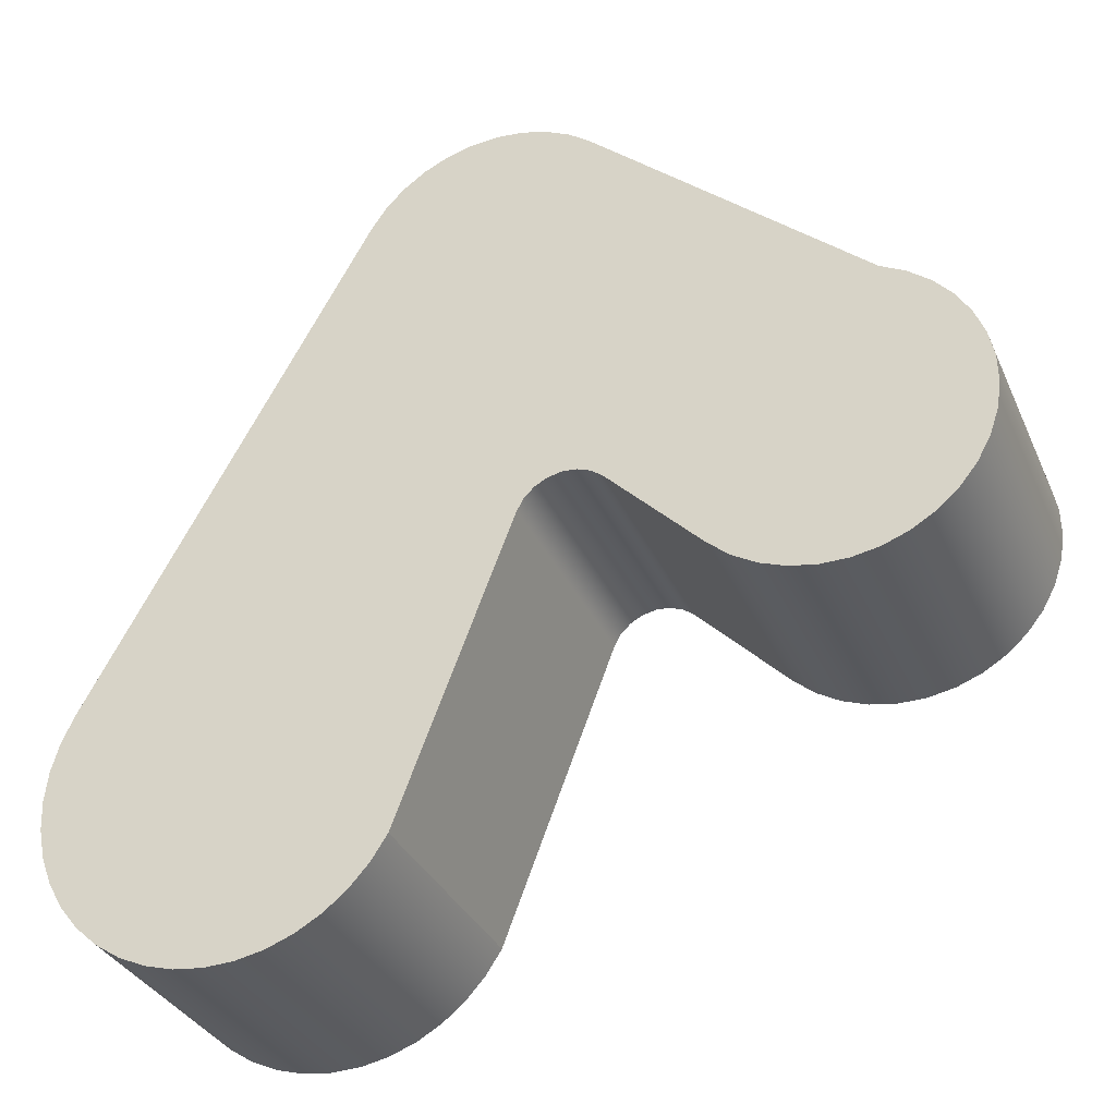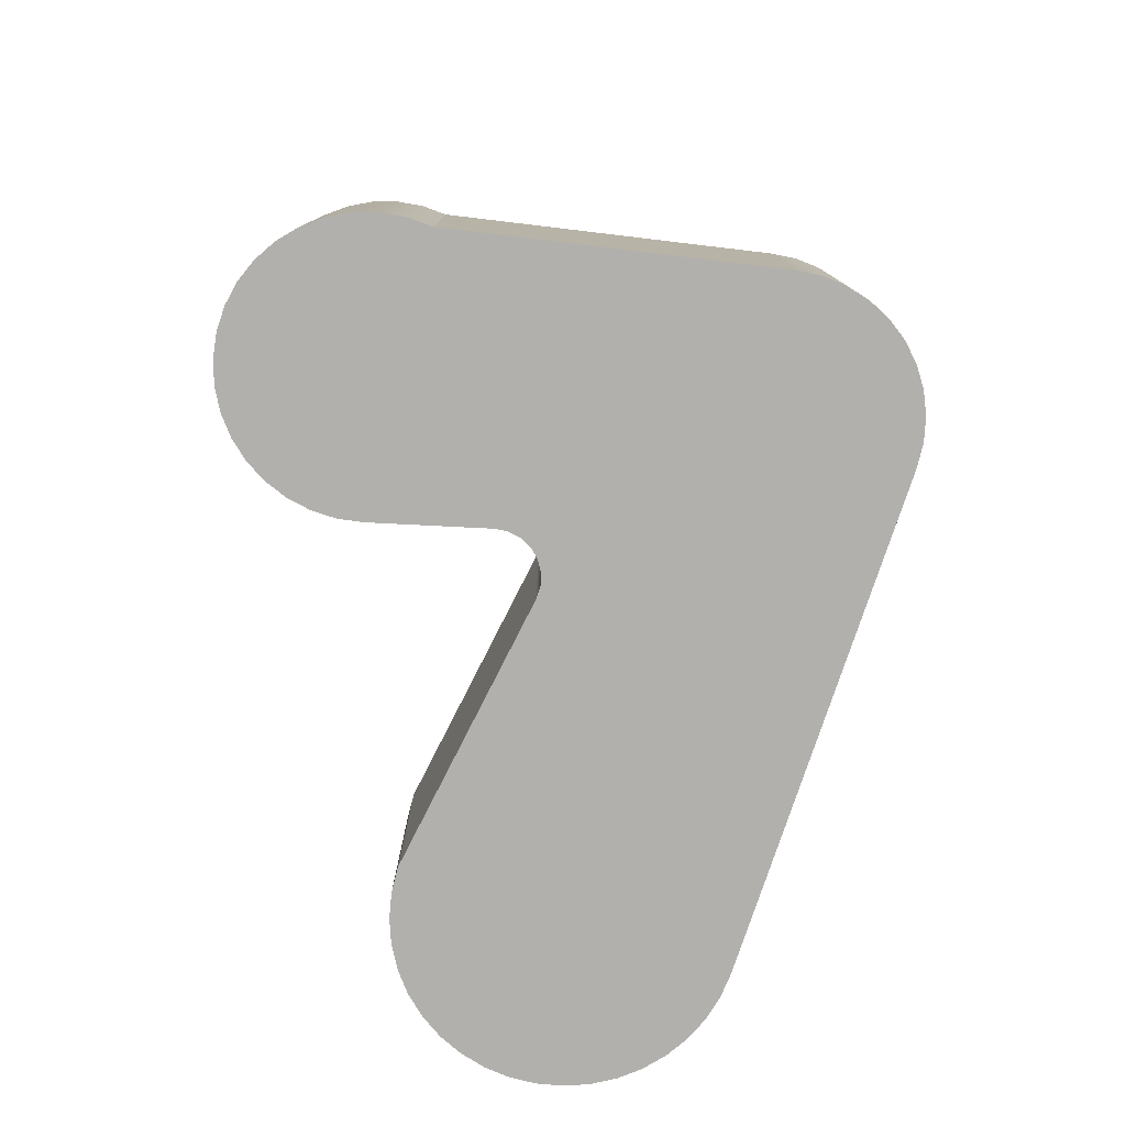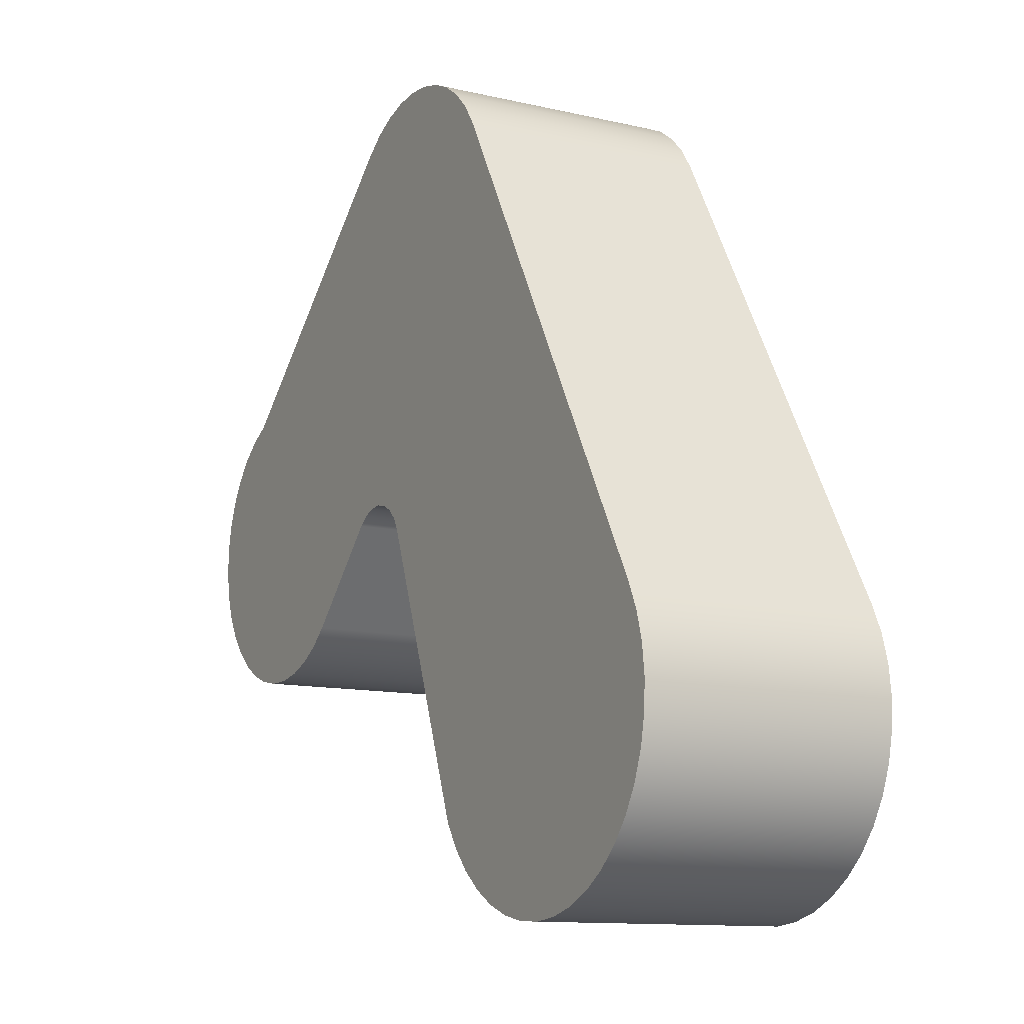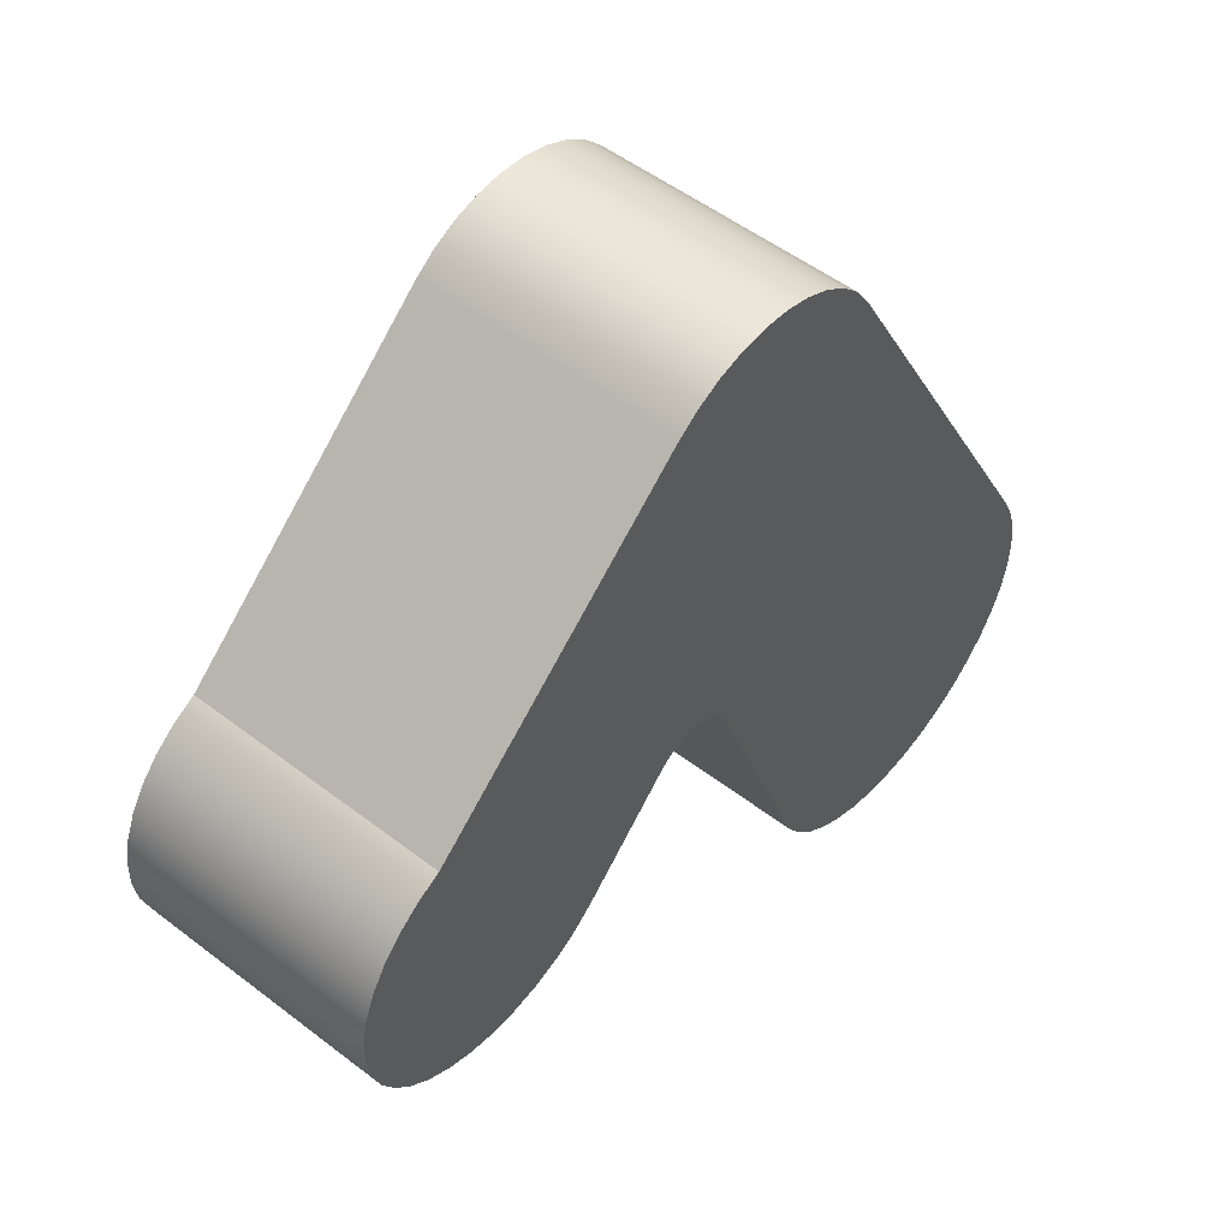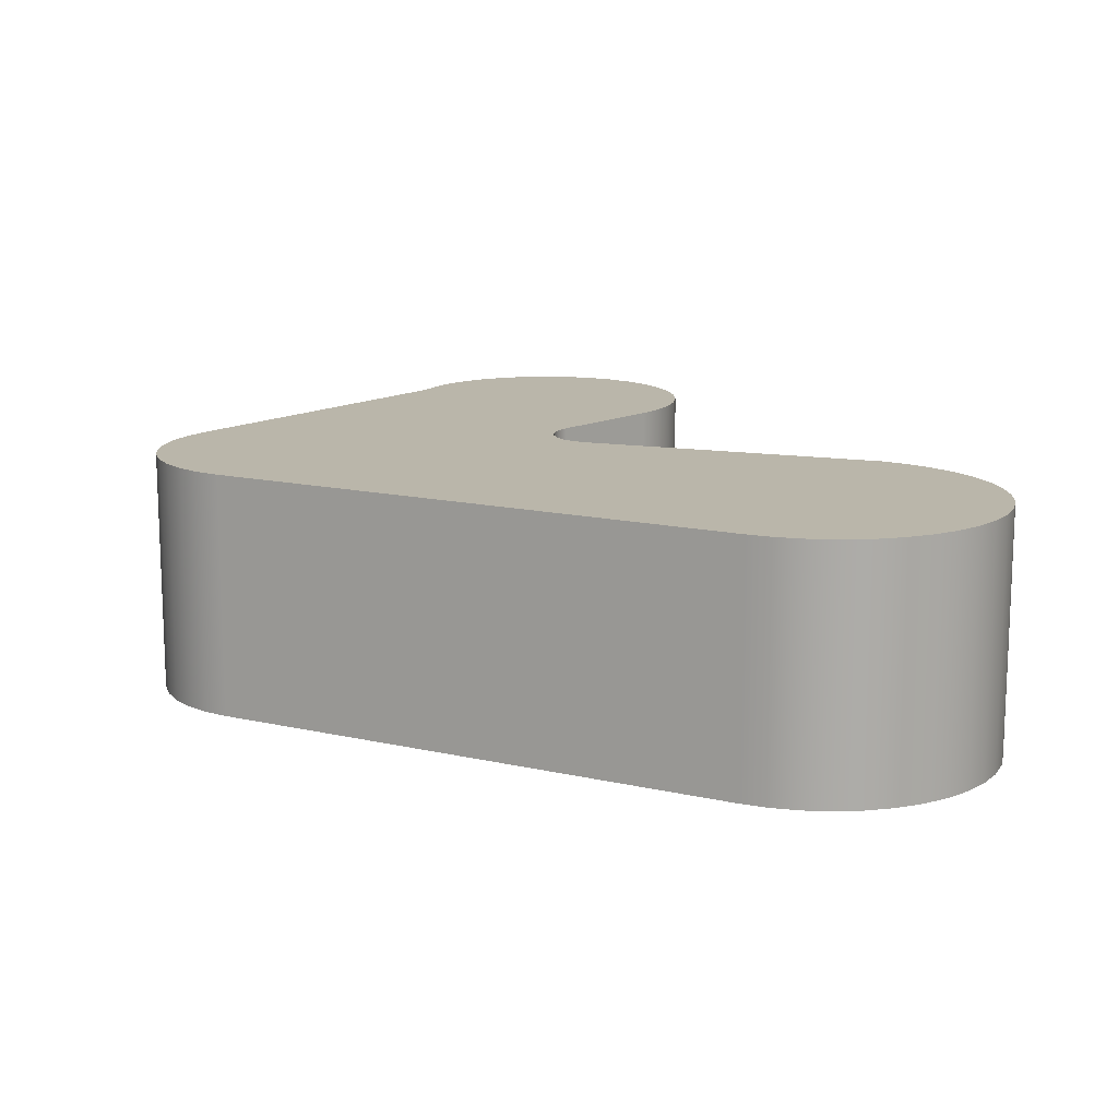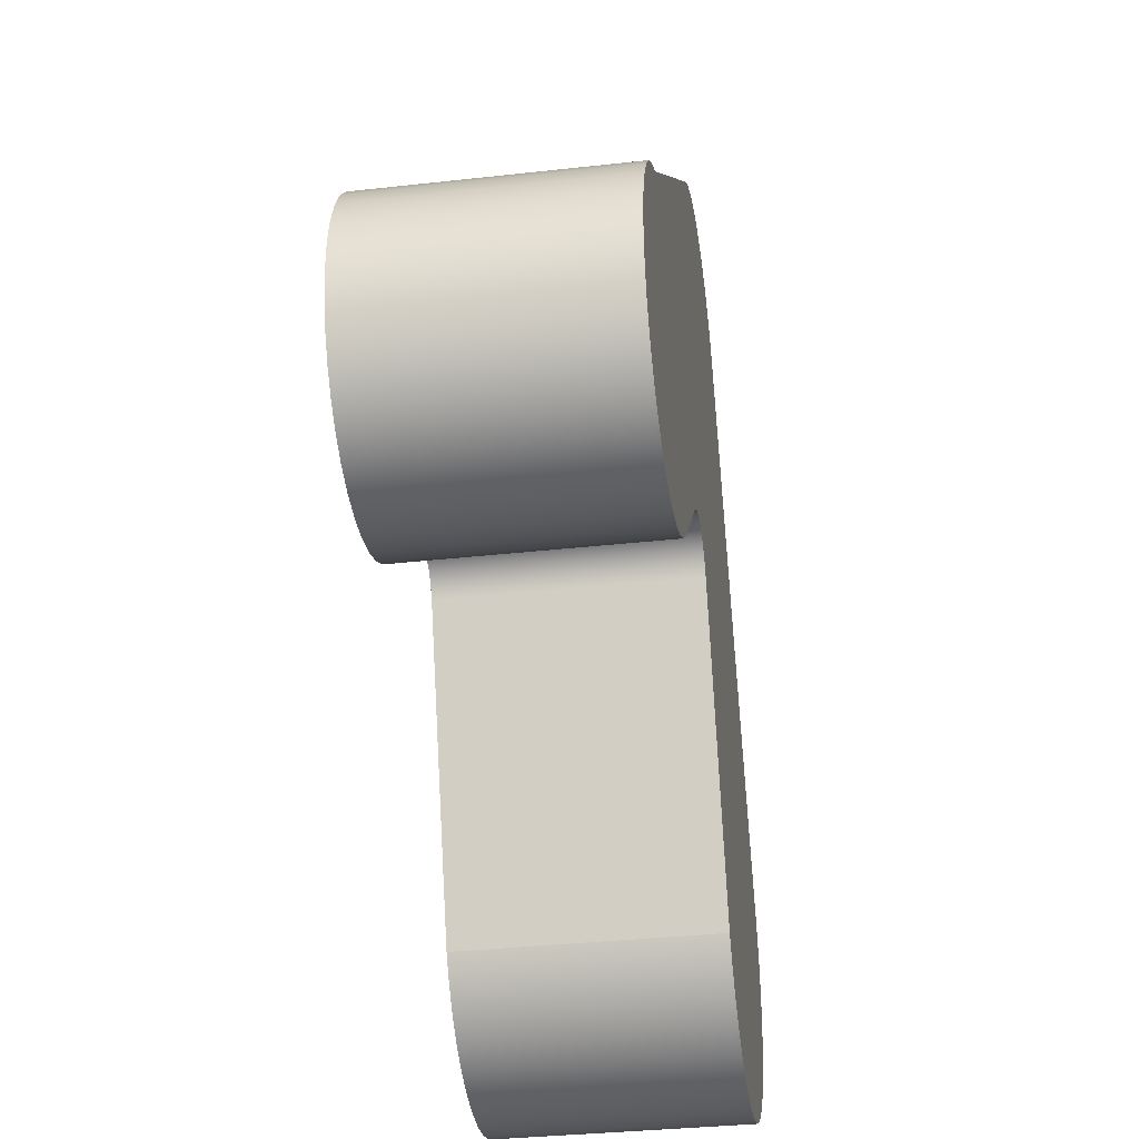
<metadata>
{"format":"obj","ext":"obj","renderer":"f3d","projection":"perspective","resolution":1024,"background":"white","views":[{"elev":-32.9,"azim":-158.7,"up":"+Z"},{"elev":-78.6,"azim":-47.7,"up":"+Y"},{"elev":-11.8,"azim":61.0,"up":"+Z"},{"elev":52.2,"azim":-50.4,"up":"+Z"},{"elev":13.8,"azim":88.0,"up":"+Y"},{"elev":-34.3,"azim":-81.4,"up":"+Z"}]}
</metadata>
<code>
v -1.208 0 -4.871
v -3.062 0 -6.715
v -3.062 5 -6.715
v -1.208 5 -4.871
v 0.4317 0 -5.225
v 0.2944 0 -4.977
v 0.09314 0 -4.778
v -0.1559 0 -4.643
v -0.4328 0 -4.583
v -0.7153 0 -4.603
v -0.9808 0 -4.702
v -1.208 0 -4.871
v -1.208 5 -4.871
v -0.9808 5 -4.702
v -0.7153 5 -4.603
v -0.4328 5 -4.583
v -0.1559 5 -4.643
v 0.09314 5 -4.778
v 0.2944 5 -4.977
v 0.4317 5 -5.225
v 2.688 0 -11.15
v 0.4317 0 -5.225
v 0.4317 5 -5.225
v 2.688 5 -11.15
v 9.083 0 -7.613
v 9.325 0 -8.136
v 9.481 0 -8.69
v 9.549 0 -9.262
v 9.526 0 -9.837
v 9.412 0 -10.4
v 9.212 0 -10.94
v 8.929 0 -11.44
v 8.571 0 -11.89
v 8.146 0 -12.28
v 7.666 0 -12.6
v 7.142 0 -12.84
v 6.586 0 -12.99
v 6.014 0 -13.05
v 5.439 0 -13.03
v 4.875 0 -12.91
v 4.337 0 -12.71
v 3.837 0 -12.42
v 3.389 0 -12.06
v 3.003 0 -11.63
v 2.688 0 -11.15
v 2.688 5 -11.15
v 3.003 5 -11.63
v 3.389 5 -12.06
v 3.837 5 -12.42
v 4.337 5 -12.71
v 4.875 5 -12.91
v 5.439 5 -13.03
v 6.014 5 -13.05
v 6.586 5 -12.99
v 7.142 5 -12.84
v 7.666 5 -12.6
v 8.146 5 -12.28
v 8.571 5 -11.89
v 8.929 5 -11.44
v 9.212 5 -10.94
v 9.412 5 -10.4
v 9.526 5 -9.837
v 9.549 5 -9.262
v 9.481 5 -8.69
v 9.325 5 -8.136
v 9.083 5 -7.613
v 3.567 0 2.21
v 9.083 0 -7.613
v 9.083 5 -7.613
v 3.567 5 2.21
v -1.014 0 3.007
v -0.5833 0 3.318
v -0.1045 0 3.549
v 0.4075 0 3.691
v 0.9365 0 3.741
v 1.466 0 3.696
v 1.979 0 3.559
v 2.46 0 3.333
v 2.894 0 3.027
v 3.267 0 2.648
v 3.567 0 2.21
v 3.567 5 2.21
v 3.267 5 2.648
v 2.894 5 3.027
v 2.46 5 3.333
v 1.979 5 3.559
v 1.466 5 3.696
v 0.9365 5 3.741
v 0.4075 5 3.691
v -0.1045 5 3.549
v -0.5833 5 3.318
v -1.014 5 3.007
v -6.424 0 -1.683
v -1.014 0 3.007
v -1.014 5 3.007
v -6.424 5 -1.683
v -3.062 0 -6.715
v -3.479 0 -7.062
v -3.951 0 -7.331
v -4.463 0 -7.513
v -4.999 0 -7.602
v -5.542 0 -7.596
v -6.076 0 -7.495
v -6.583 0 -7.301
v -7.049 0 -7.022
v -7.459 0 -6.665
v -7.799 0 -6.241
v -8.06 0 -5.765
v -8.233 0 -5.25
v -8.313 0 -4.713
v -8.298 0 -4.17
v -8.187 0 -3.638
v -7.985 0 -3.134
v -7.698 0 -2.673
v -7.334 0 -2.269
v -6.905 0 -1.936
v -6.424 0 -1.683
v -6.424 5 -1.683
v -6.905 5 -1.936
v -7.334 5 -2.269
v -7.698 5 -2.673
v -7.985 5 -3.134
v -8.187 5 -3.638
v -8.298 5 -4.17
v -8.313 5 -4.713
v -8.233 5 -5.25
v -8.06 5 -5.765
v -7.799 5 -6.241
v -7.459 5 -6.665
v -7.049 5 -7.022
v -6.583 5 -7.301
v -6.076 5 -7.495
v -5.542 5 -7.596
v -4.999 5 -7.602
v -4.463 5 -7.513
v -3.951 5 -7.331
v -3.479 5 -7.062
v -3.062 5 -6.715
v -3.062 5 -6.715
v -3.479 5 -7.062
v -3.951 5 -7.331
v -4.463 5 -7.513
v -4.999 5 -7.602
v -5.542 5 -7.596
v -6.076 5 -7.495
v -6.583 5 -7.301
v -7.049 5 -7.022
v -7.459 5 -6.665
v -7.799 5 -6.241
v -8.06 5 -5.765
v -8.233 5 -5.25
v -8.313 5 -4.713
v -8.298 5 -4.17
v -8.187 5 -3.638
v -7.985 5 -3.134
v -7.698 5 -2.673
v -7.334 5 -2.269
v -6.905 5 -1.936
v -6.424 5 -1.683
v -1.014 5 3.007
v -0.5833 5 3.318
v -0.1045 5 3.549
v 0.4075 5 3.691
v 0.9365 5 3.741
v 1.466 5 3.696
v 1.979 5 3.559
v 2.46 5 3.333
v 2.894 5 3.027
v 3.267 5 2.648
v 3.567 5 2.21
v 9.083 5 -7.613
v 9.325 5 -8.136
v 9.481 5 -8.69
v 9.549 5 -9.262
v 9.526 5 -9.837
v 9.412 5 -10.4
v 9.212 5 -10.94
v 8.929 5 -11.44
v 8.571 5 -11.89
v 8.146 5 -12.28
v 7.666 5 -12.6
v 7.142 5 -12.84
v 6.586 5 -12.99
v 6.014 5 -13.05
v 5.439 5 -13.03
v 4.875 5 -12.91
v 4.337 5 -12.71
v 3.837 5 -12.42
v 3.389 5 -12.06
v 3.003 5 -11.63
v 2.688 5 -11.15
v 0.4317 5 -5.225
v 0.2944 5 -4.977
v 0.09314 5 -4.778
v -0.1559 5 -4.643
v -0.4328 5 -4.583
v -0.7153 5 -4.603
v -0.9808 5 -4.702
v -1.208 5 -4.871
v -6.424 0 -1.683
v -6.905 0 -1.936
v -7.334 0 -2.269
v -7.698 0 -2.673
v -7.985 0 -3.134
v -8.187 0 -3.638
v -8.298 0 -4.17
v -8.313 0 -4.713
v -8.233 0 -5.25
v -8.06 0 -5.765
v -7.799 0 -6.241
v -7.459 0 -6.665
v -7.049 0 -7.022
v -6.583 0 -7.301
v -6.076 0 -7.495
v -5.542 0 -7.596
v -4.999 0 -7.602
v -4.463 0 -7.513
v -3.951 0 -7.331
v -3.479 0 -7.062
v -3.062 0 -6.715
v -1.208 0 -4.871
v -0.9808 0 -4.702
v -0.7153 0 -4.603
v -0.4328 0 -4.583
v -0.1559 0 -4.643
v 0.09314 0 -4.778
v 0.2944 0 -4.977
v 0.4317 0 -5.225
v 2.688 0 -11.15
v 3.003 0 -11.63
v 3.389 0 -12.06
v 3.837 0 -12.42
v 4.337 0 -12.71
v 4.875 0 -12.91
v 5.439 0 -13.03
v 6.014 0 -13.05
v 6.586 0 -12.99
v 7.142 0 -12.84
v 7.666 0 -12.6
v 8.146 0 -12.28
v 8.571 0 -11.89
v 8.929 0 -11.44
v 9.212 0 -10.94
v 9.412 0 -10.4
v 9.526 0 -9.837
v 9.549 0 -9.262
v 9.481 0 -8.69
v 9.325 0 -8.136
v 9.083 0 -7.613
v 3.567 0 2.21
v 3.267 0 2.648
v 2.894 0 3.027
v 2.46 0 3.333
v 1.979 0 3.559
v 1.466 0 3.696
v 0.9365 0 3.741
v 0.4075 0 3.691
v -0.1045 0 3.549
v -0.5833 0 3.318
v -1.014 0 3.007
g e7394e92-e2ff-11ea-b8c5-54bf646e7e1f
f 1 2 4
f 4 2 3
g e739759e-e2ff-11ea-9281-54bf646e7e1f
f 20 5 19
f 19 5 6
f 19 6 18
f 18 6 7
f 18 7 17
f 17 7 8
f 17 8 16
f 16 8 9
f 16 9 15
f 15 9 10
f 15 10 14
f 14 10 11
f 14 11 13
f 13 11 12
g e7399cd2-e2ff-11ea-bdb2-54bf646e7e1f
f 21 22 24
f 24 22 23
g e739c3e2-e2ff-11ea-96a3-54bf646e7e1f
f 66 25 65
f 65 25 26
f 65 26 64
f 64 26 27
f 64 27 63
f 63 27 28
f 63 28 62
f 62 28 29
f 62 29 61
f 61 29 30
f 61 30 60
f 60 30 31
f 60 31 59
f 59 31 32
f 59 32 58
f 58 32 33
f 58 33 57
f 57 33 34
f 57 34 56
f 56 34 35
f 56 35 55
f 55 35 36
f 55 36 54
f 54 36 37
f 54 37 53
f 53 37 38
f 53 38 52
f 52 38 39
f 52 39 51
f 51 39 40
f 51 40 50
f 50 40 41
f 50 41 49
f 49 41 42
f 49 42 48
f 48 42 43
f 48 43 47
f 47 43 44
f 47 44 46
f 46 44 45
g e73a11e8-e2ff-11ea-9974-54bf646e7e1f
f 67 68 70
f 70 68 69
g e73a38f6-e2ff-11ea-b94e-54bf646e7e1f
f 92 71 91
f 91 71 72
f 91 72 90
f 90 72 73
f 90 73 89
f 89 73 74
f 89 74 88
f 88 74 75
f 88 75 87
f 87 75 76
f 87 76 86
f 86 76 77
f 86 77 85
f 85 77 78
f 85 78 84
f 84 78 79
f 84 79 83
f 83 79 80
f 83 80 82
f 82 80 81
g e73a8734-e2ff-11ea-9d7f-54bf646e7e1f
f 93 94 96
f 96 94 95
g e73aae46-e2ff-11ea-b1fc-54bf646e7e1f
f 138 97 137
f 137 97 98
f 137 98 136
f 136 98 99
f 136 99 135
f 135 99 100
f 135 100 134
f 134 100 101
f 134 101 133
f 133 101 102
f 133 102 132
f 132 102 103
f 132 103 131
f 131 103 104
f 131 104 130
f 130 104 105
f 130 105 129
f 129 105 106
f 129 106 128
f 128 106 107
f 128 107 127
f 127 107 108
f 127 108 126
f 126 108 109
f 126 109 125
f 125 109 110
f 125 110 124
f 124 110 111
f 124 111 123
f 123 111 112
f 123 112 122
f 122 112 113
f 122 113 121
f 121 113 114
f 121 114 120
f 120 114 115
f 120 115 119
f 119 115 116
f 119 116 118
f 118 116 117
g e73afc40-e2ff-11ea-8662-54bf646e7e1f
f 140 147 139
f 139 147 148
f 139 148 149
f 147 140 146
f 146 140 141
f 146 141 145
f 145 141 142
f 145 142 144
f 144 142 143
f 149 150 139
f 139 150 151
f 139 151 152
f 152 153 139
f 139 153 154
f 139 154 155
f 155 156 139
f 139 156 157
f 139 157 158
f 158 159 139
f 139 159 199
f 199 159 198
f 198 159 197
f 197 159 160
f 197 160 196
f 196 160 170
f 196 170 195
f 195 170 194
f 194 170 193
f 193 170 192
f 192 170 171
f 192 171 191
f 191 171 172
f 191 172 173
f 161 168 160
f 160 168 169
f 160 169 170
f 168 161 167
f 167 161 162
f 167 162 166
f 166 162 163
f 166 163 165
f 165 163 164
f 173 174 191
f 191 174 175
f 191 175 176
f 176 177 191
f 191 177 178
f 191 178 190
f 190 178 179
f 190 179 189
f 189 179 180
f 189 180 188
f 188 180 181
f 188 181 187
f 187 181 182
f 187 182 186
f 186 182 183
f 186 183 185
f 185 183 184
g e73b4a80-e2ff-11ea-a0e3-54bf646e7e1f
f 201 220 200
f 200 220 221
f 200 221 222
f 201 202 220
f 220 202 203
f 220 203 204
f 204 205 220
f 220 205 206
f 220 206 207
f 207 208 220
f 220 208 209
f 220 209 210
f 210 211 220
f 220 211 212
f 220 212 219
f 219 212 213
f 219 213 218
f 218 213 214
f 218 214 217
f 217 214 215
f 217 215 216
f 222 223 200
f 200 223 260
f 260 223 224
f 260 224 250
f 250 224 225
f 250 225 226
f 226 227 250
f 250 227 228
f 250 228 249
f 249 228 229
f 249 229 248
f 248 229 247
f 247 229 246
f 246 229 245
f 245 229 244
f 244 229 243
f 243 229 242
f 242 229 230
f 242 230 241
f 241 230 231
f 241 231 240
f 240 231 232
f 240 232 239
f 239 232 233
f 239 233 238
f 238 233 234
f 238 234 237
f 237 234 235
f 237 235 236
f 250 251 260
f 260 251 252
f 260 252 259
f 259 252 253
f 259 253 258
f 258 253 254
f 258 254 257
f 257 254 255
f 257 255 256

</code>
